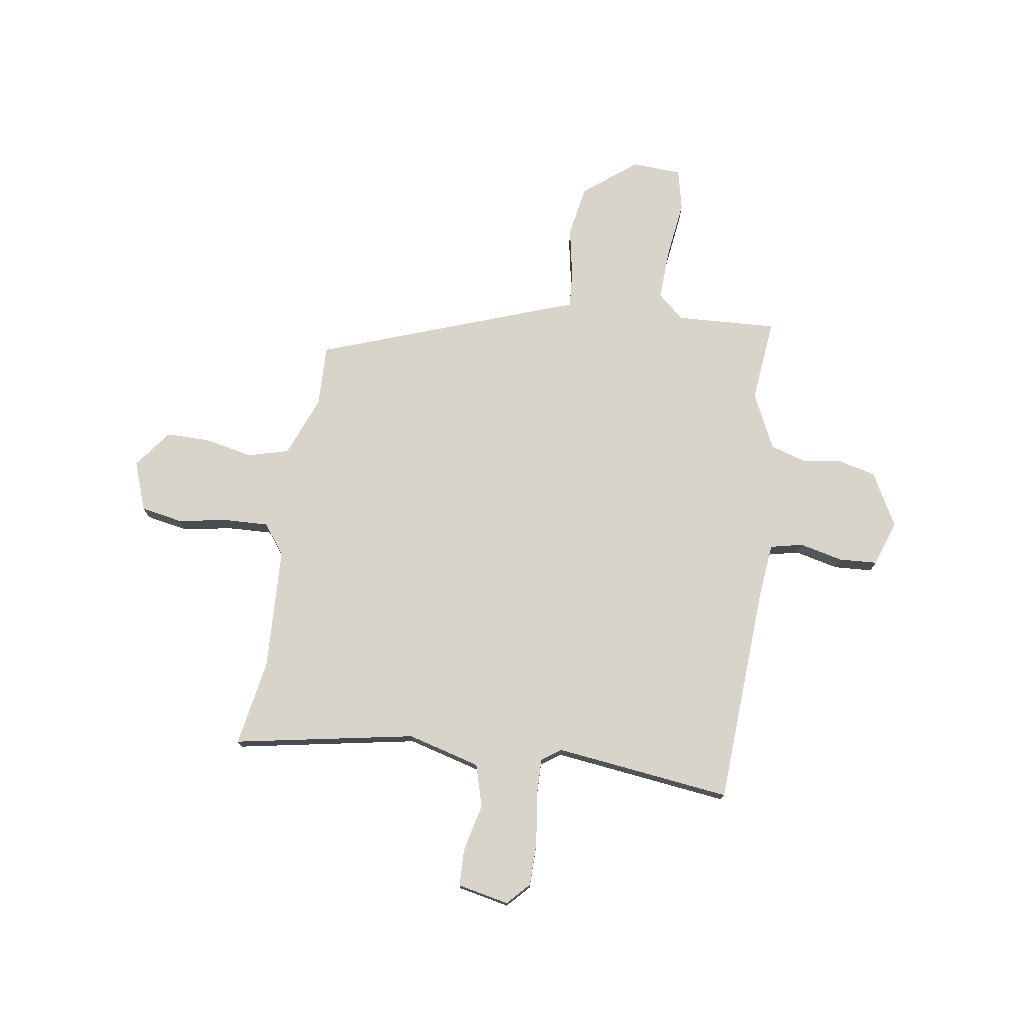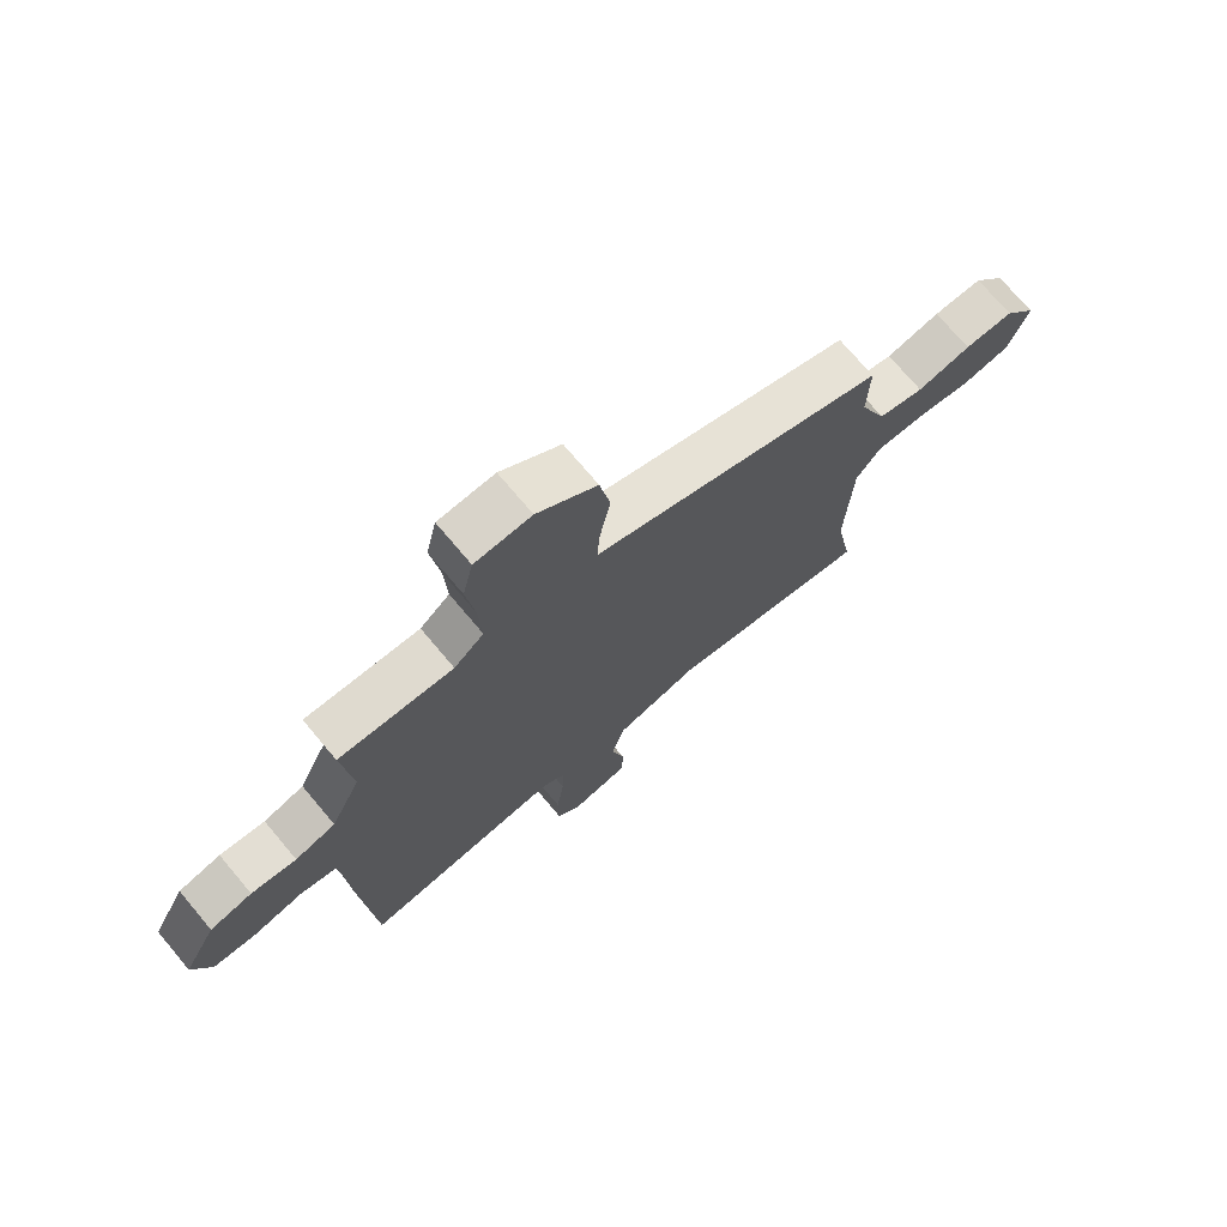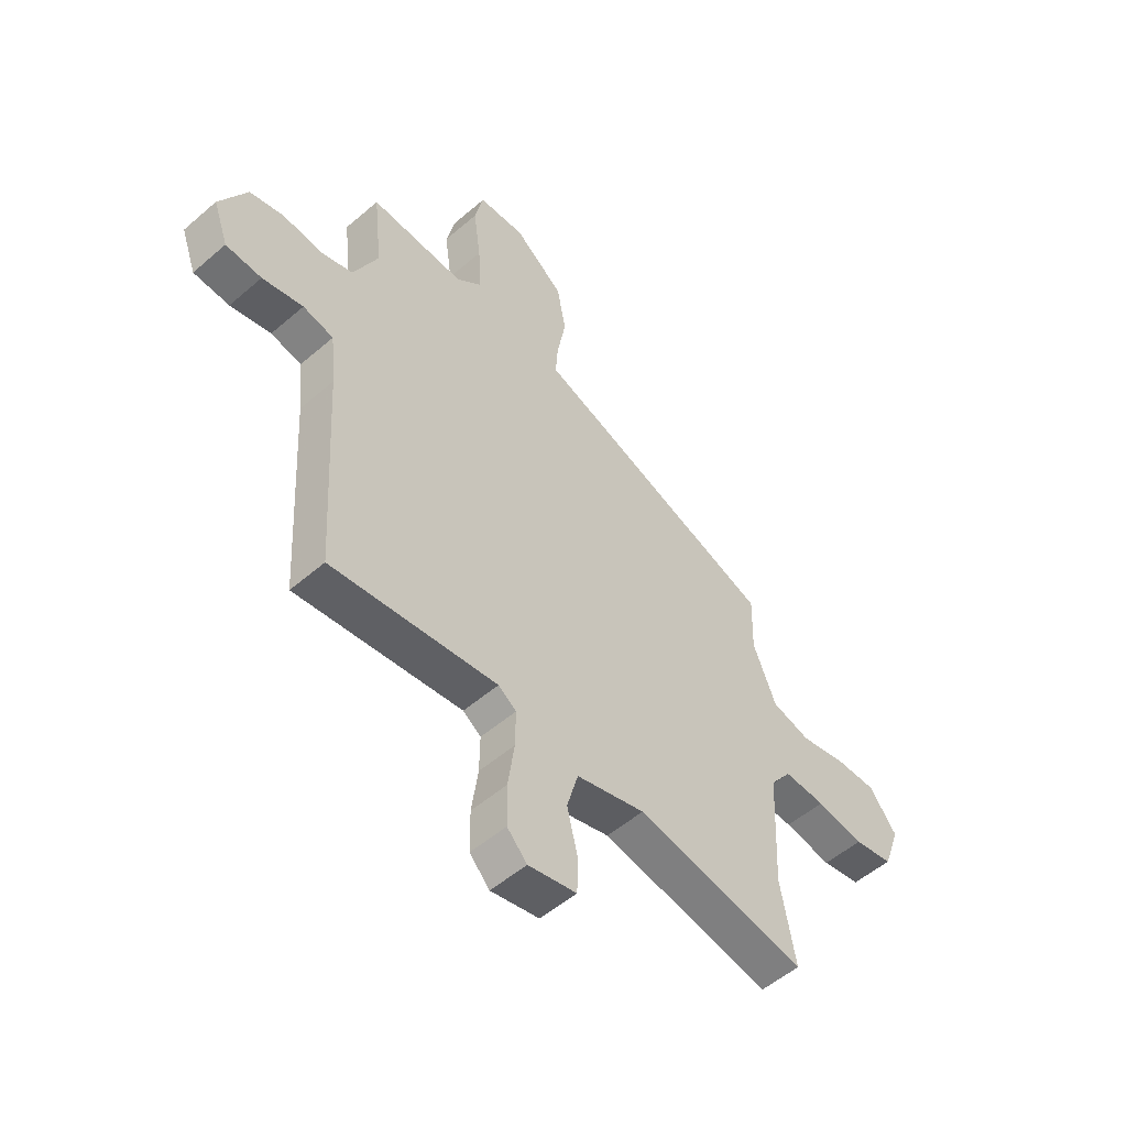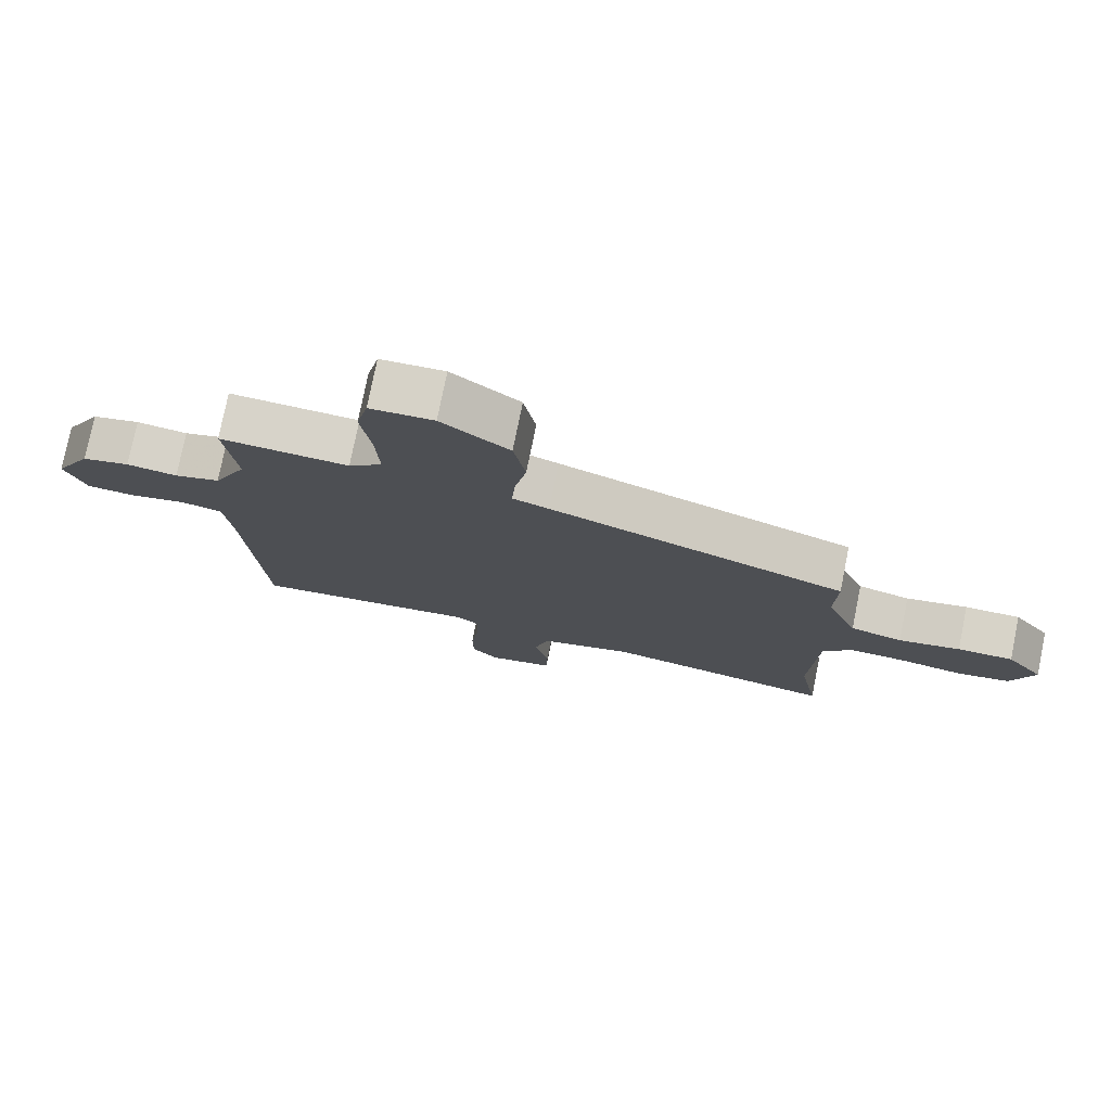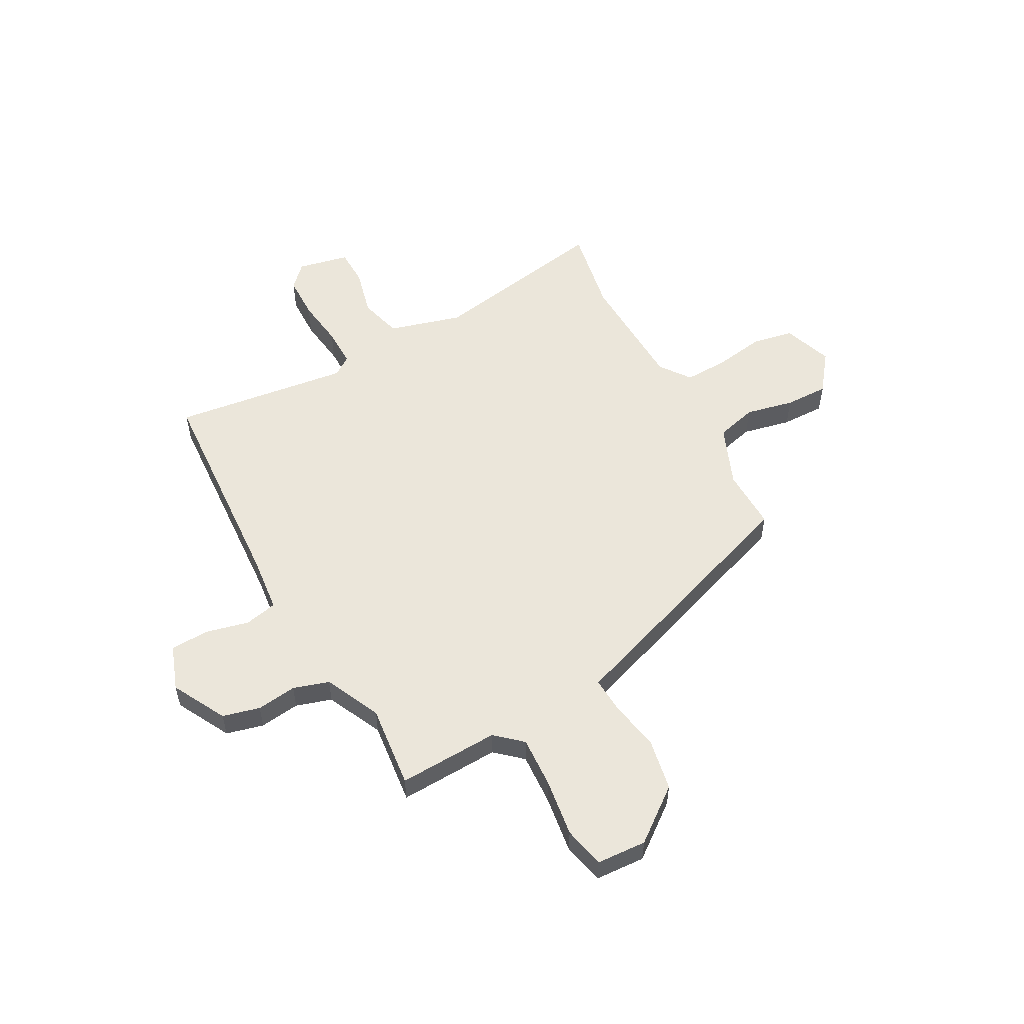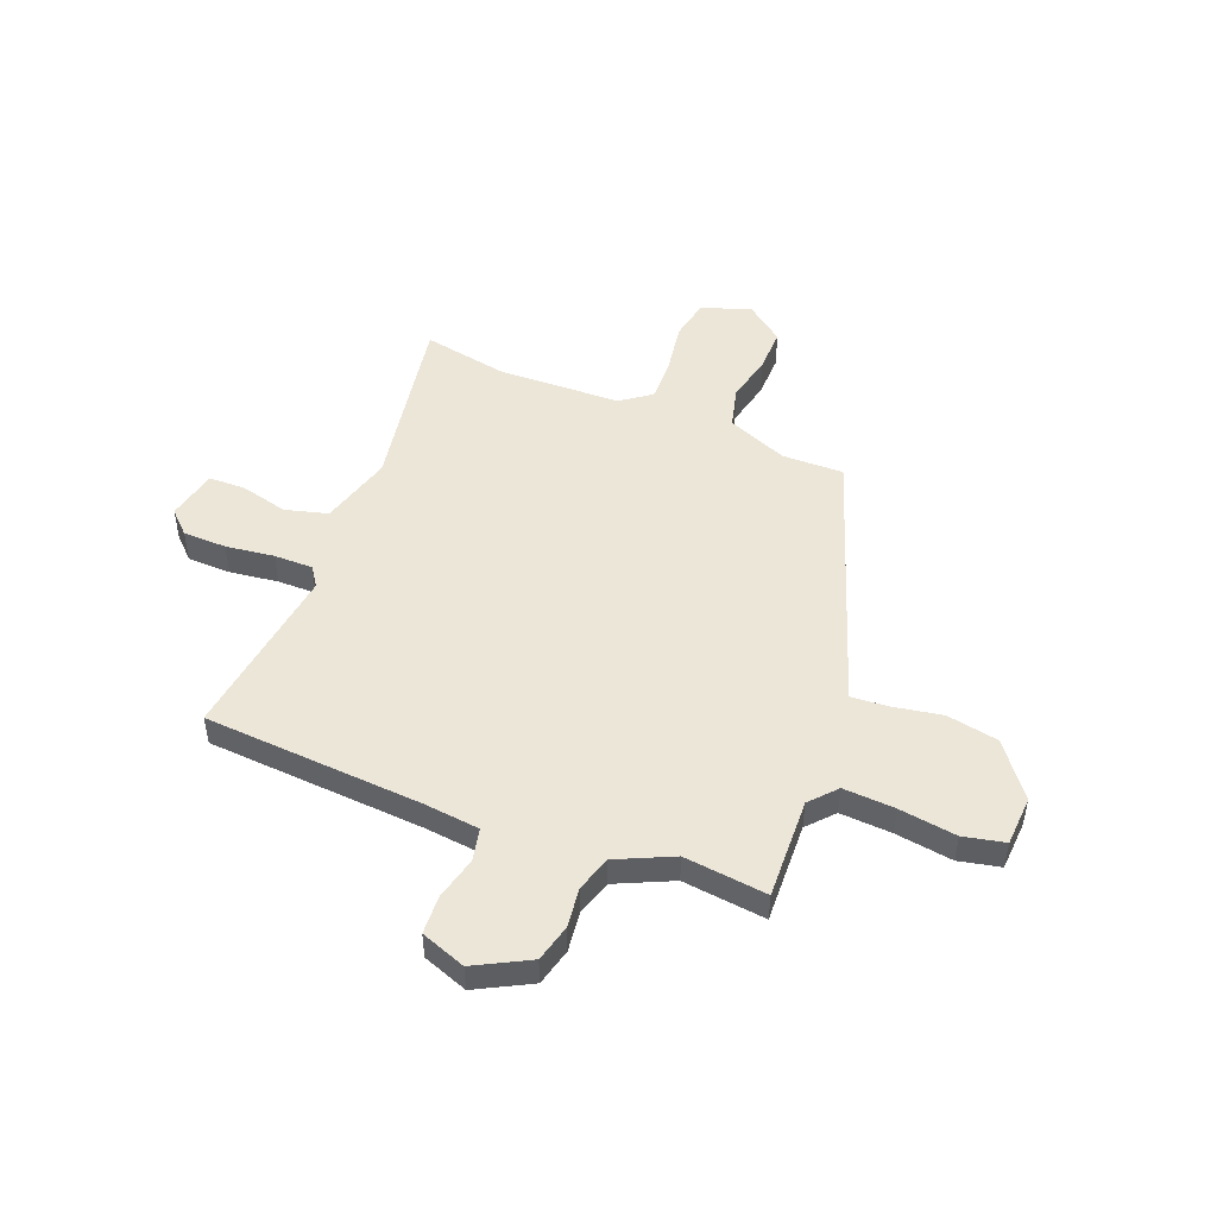
<metadata>
{"format":"obj","ext":"obj","renderer":"f3d","projection":"perspective","resolution":1024,"background":"white","views":[{"elev":75.3,"azim":-171.6,"up":"+Y"},{"elev":72.9,"azim":-40.1,"up":"+Z"},{"elev":-53.2,"azim":-47.3,"up":"+Z"},{"elev":77.0,"azim":11.4,"up":"+Z"},{"elev":54.8,"azim":-28.3,"up":"+Y"},{"elev":49.2,"azim":-67.9,"up":"+Y"}]}
</metadata>
<code>
v 0.472 0.07 0.309
v 0.469 0.07 0.19
v 0.516 0.07 0.073
v 0.595 0.07 0.052
v 0.688 0.07 0.072
v 0.772 0.07 0.073
v 0.828 0.07 -0.001
v 0.794 0.07 -0.096
v 0.714 0.07 -0.111
v 0.617 0.07 -0.095
v 0.532 0.07 -0.092
v 0.489 0.07 -0.15
v 0.479 0.07 -0.386
v 0.509 0.07 -0.553
v 0.159 0.07 -0.49
v 0.018 0.07 -0.529
v -0.005 0.07 -0.611
v 0.017 0.07 -0.703
v 0.015 0.07 -0.774
v -0.084 0.07 -0.795
v -0.125 0.07 -0.752
v -0.126 0.07 -0.668
v -0.113 0.07 -0.574
v -0.112 0.07 -0.499
v -0.149 0.07 -0.473
v -0.49 0.07 -0.516
v -0.514 0.07 -0.093
v -0.525 0.07 0.015
v -0.588 0.07 0.029
v -0.672 0.07 0.009
v -0.746 0.07 0.013
v -0.777 0.07 0.1
v -0.721 0.07 0.204
v -0.649 0.07 0.222
v -0.572 0.07 0.212
v -0.503 0.07 0.233
v -0.452 0.07 0.341
v -0.469 0.07 0.502
v -0.274 0.07 0.493
v -0.223 0.07 0.538
v -0.228 0.07 0.638
v -0.243 0.07 0.749
v -0.225 0.07 0.829
v -0.129 0.07 0.834
v -0.027 0.07 0.755
v -0.009 0.07 0.655
v -0.027 0.07 0.558
v -0.032 0.07 0.488
v 0.023 0.07 0.469
v 0.472 0 0.309
v 0.469 0 0.19
v 0.516 0 0.073
v 0.595 0 0.052
v 0.688 0 0.072
v 0.772 0 0.073
v 0.828 0 -0.001
v 0.794 0 -0.096
v 0.714 0 -0.111
v 0.617 0 -0.095
v 0.532 0 -0.092
v 0.489 0 -0.15
v 0.479 0 -0.386
v 0.509 0 -0.553
v 0.159 0 -0.49
v 0.018 0 -0.529
v -0.005 0 -0.611
v 0.017 0 -0.703
v 0.015 0 -0.774
v -0.084 0 -0.795
v -0.125 0 -0.752
v -0.126 0 -0.668
v -0.113 0 -0.574
v -0.112 0 -0.499
v -0.149 0 -0.473
v -0.49 0 -0.516
v -0.514 0 -0.093
v -0.525 0 0.015
v -0.588 0 0.029
v -0.672 0 0.009
v -0.746 0 0.013
v -0.777 0 0.1
v -0.721 0 0.204
v -0.649 0 0.222
v -0.572 0 0.212
v -0.503 0 0.233
v -0.452 0 0.341
v -0.469 0 0.502
v -0.274 0 0.493
v -0.223 0 0.538
v -0.228 0 0.638
v -0.243 0 0.749
v -0.225 0 0.829
v -0.129 0 0.834
v -0.027 0 0.755
v -0.009 0 0.655
v -0.027 0 0.558
v -0.032 0 0.488
v 0.023 0 0.469
f 48 49 1 2
f 44 45 46 47
f 44 47 48
f 41 42 43 44
f 40 41 44 48
f 39 40 48 2
f 37 38 39 2
f 32 33 34 35
f 32 35 36
f 29 30 31 32
f 28 29 32 36
f 27 28 36 37
f 25 26 27 37
f 20 21 22 23
f 20 23 24
f 17 18 19 20
f 16 17 20 24
f 15 16 24 25
f 13 14 15
f 12 13 15 25
f 7 8 9 10
f 7 10 11
f 4 5 6 7
f 4 7 11
f 3 4 11 12
f 12 25 37
f 2 3 12 37
f 51 50 98 97
f 96 95 94 93
f 97 96 93
f 93 92 91 90
f 97 93 90 89
f 51 97 89 88
f 51 88 87 86
f 84 83 82 81
f 85 84 81
f 81 80 79 78
f 85 81 78 77
f 86 85 77 76
f 86 76 75 74
f 72 71 70 69
f 73 72 69
f 69 68 67 66
f 73 69 66 65
f 74 73 65 64
f 64 63 62
f 74 64 62 61
f 59 58 57 56
f 60 59 56
f 56 55 54 53
f 60 56 53
f 61 60 53 52
f 86 74 61
f 86 61 52 51
f 1 50 51 2
f 2 51 52 3
f 3 52 53 4
f 4 53 54 5
f 5 54 55 6
f 6 55 56 7
f 7 56 57 8
f 8 57 58 9
f 9 58 59 10
f 10 59 60 11
f 11 60 61 12
f 12 61 62 13
f 13 62 63 14
f 14 63 64 15
f 15 64 65 16
f 16 65 66 17
f 17 66 67 18
f 18 67 68 19
f 19 68 69 20
f 20 69 70 21
f 21 70 71 22
f 22 71 72 23
f 23 72 73 24
f 24 73 74 25
f 25 74 75 26
f 26 75 76 27
f 27 76 77 28
f 28 77 78 29
f 29 78 79 30
f 30 79 80 31
f 31 80 81 32
f 32 81 82 33
f 33 82 83 34
f 34 83 84 35
f 35 84 85 36
f 36 85 86 37
f 37 86 87 38
f 38 87 88 39
f 39 88 89 40
f 40 89 90 41
f 41 90 91 42
f 42 91 92 43
f 43 92 93 44
f 44 93 94 45
f 45 94 95 46
f 46 95 96 47
f 47 96 97 48
f 48 97 98 49
f 49 98 50 1

</code>
